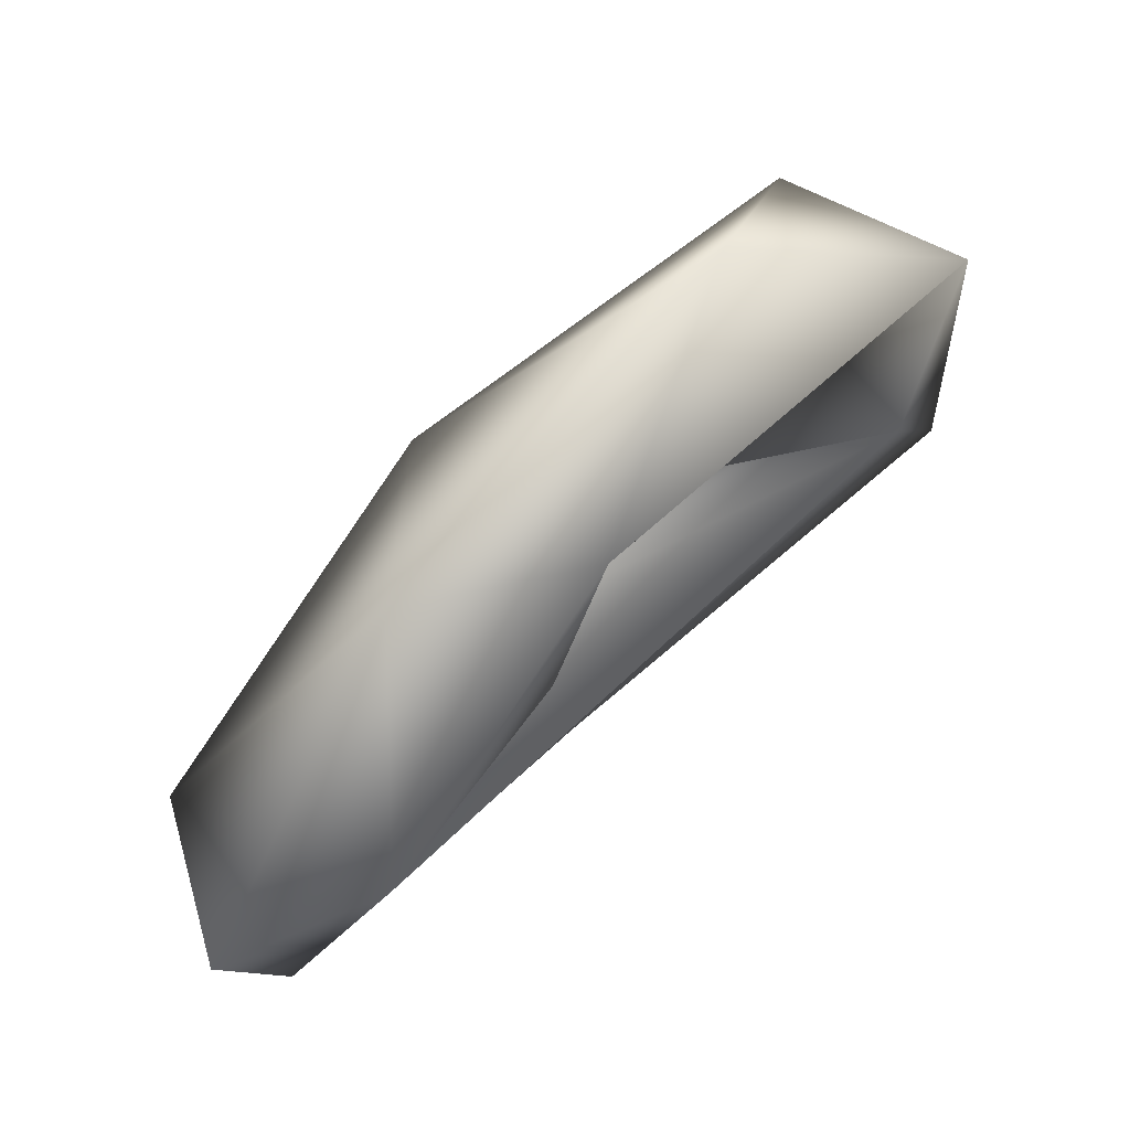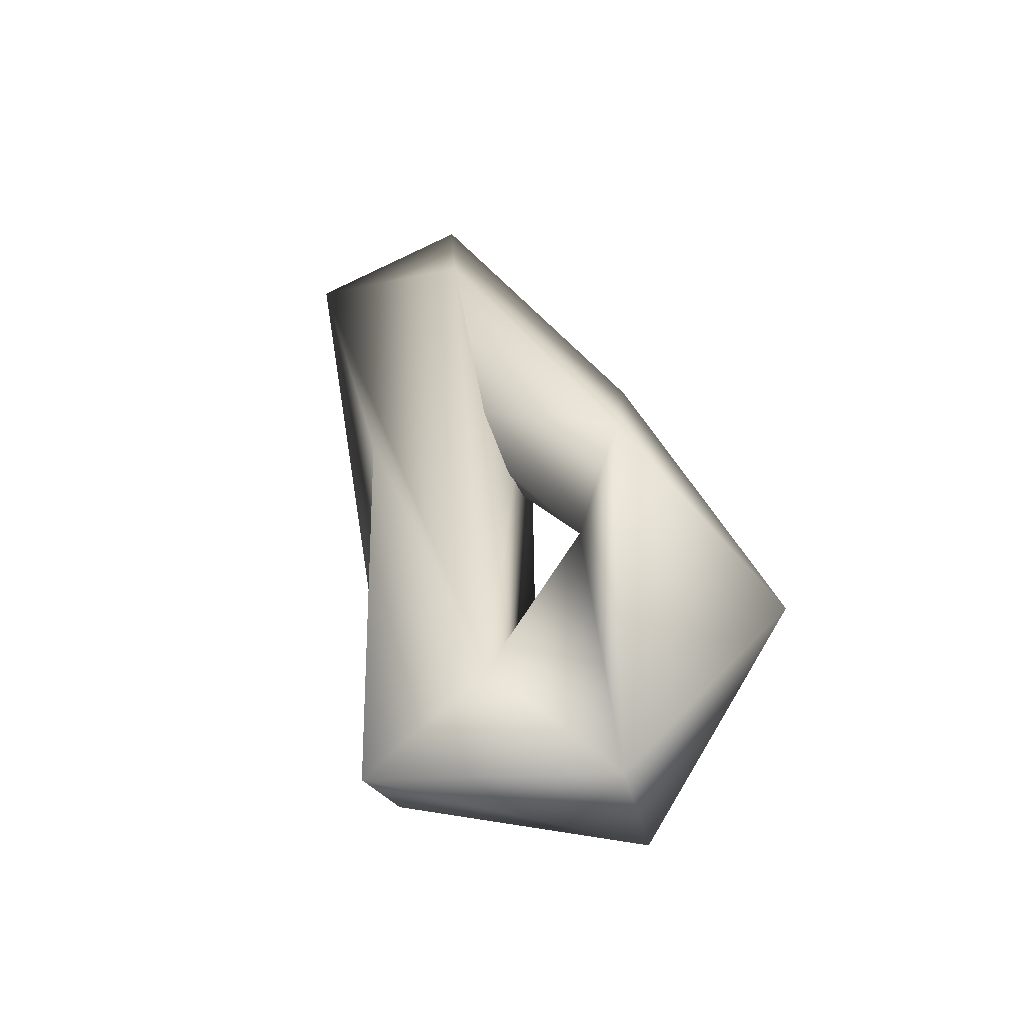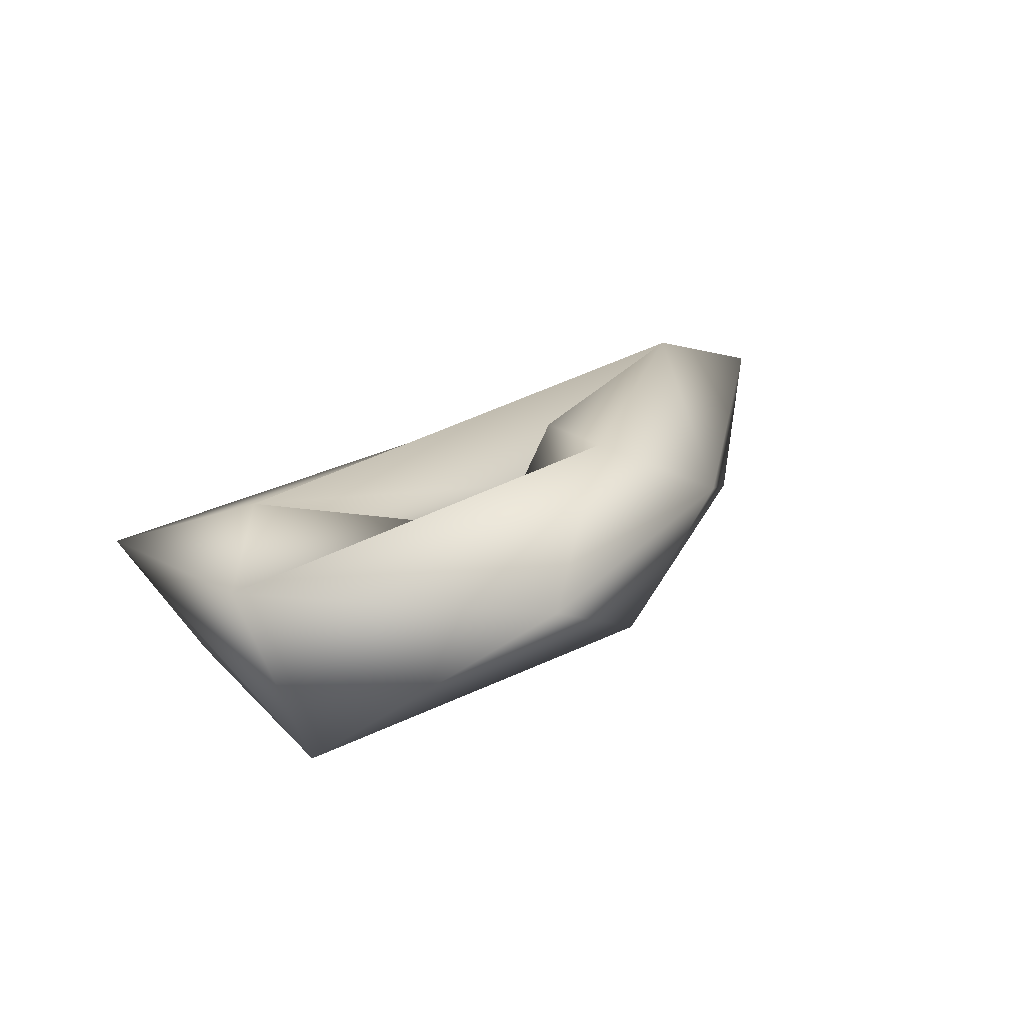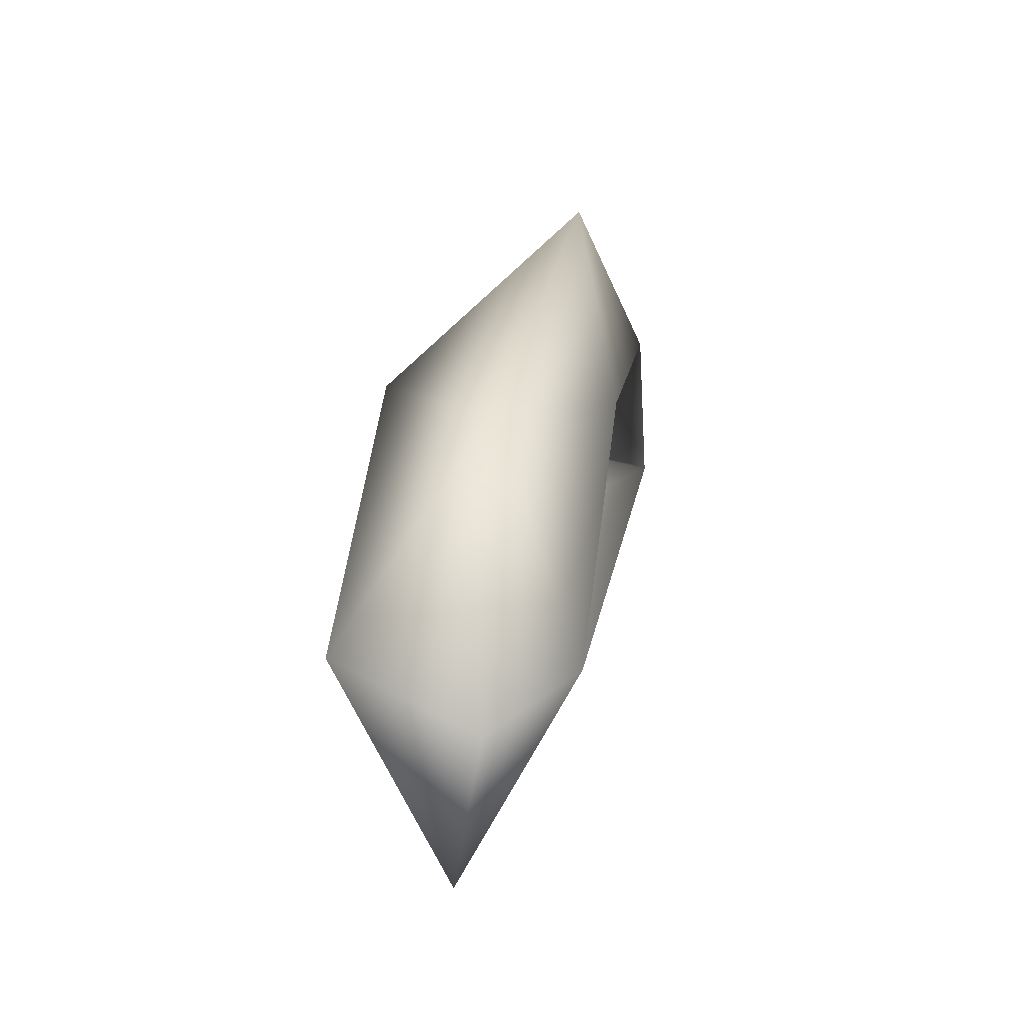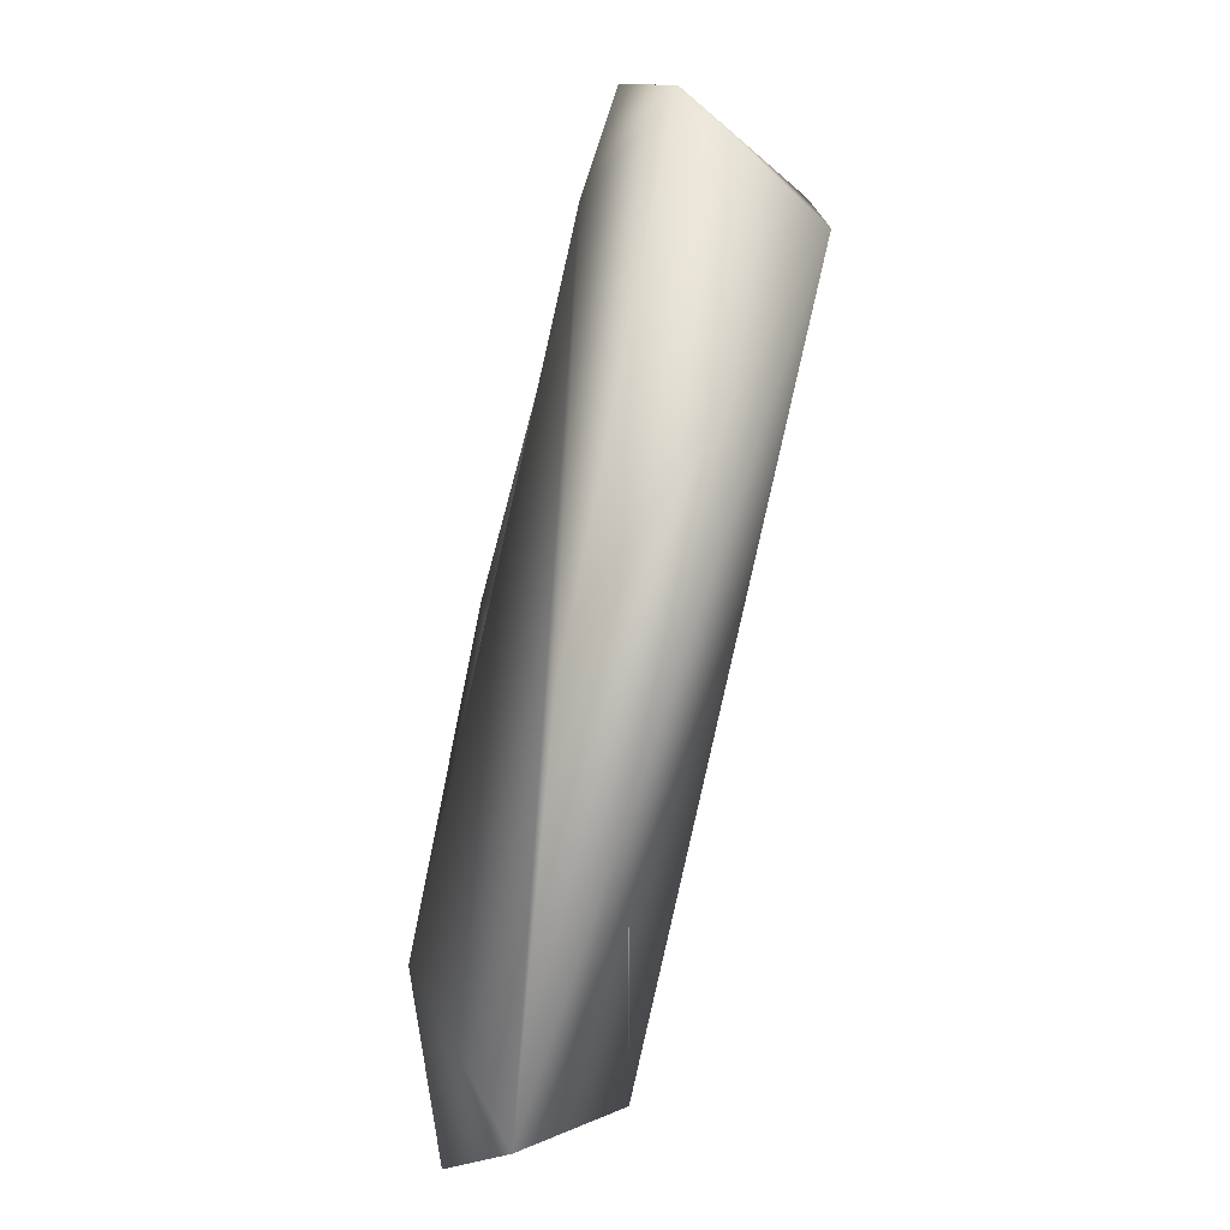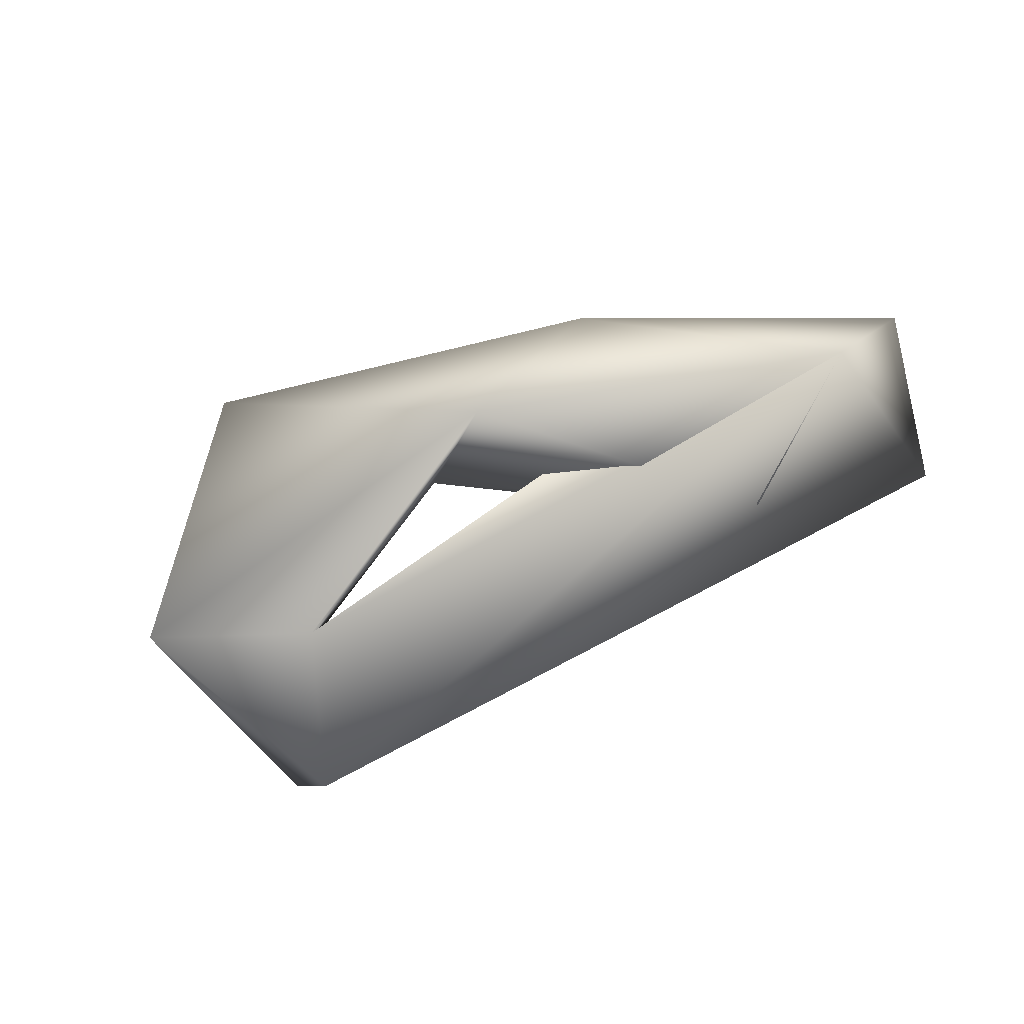
<metadata>
{"format":"obj","ext":"obj","renderer":"f3d","projection":"perspective","resolution":1024,"background":"white","views":[{"elev":42.8,"azim":139.7,"up":"+Z"},{"elev":43.4,"azim":-77.3,"up":"+Y"},{"elev":24.6,"azim":-29.5,"up":"+Y"},{"elev":0.2,"azim":99.2,"up":"+Z"},{"elev":-73.2,"azim":-102.5,"up":"+Z"},{"elev":-72.8,"azim":48.4,"up":"+Y"}]}
</metadata>
<code>
o CY.001_CUCurve.045
v 1.14 0.001587 0.4441
v 1.139 0.000824 0.4394
v 1.141 0.001848 0.4412
v 1.141 -0.001906 0.4396
v 1.148 0.000702 0.4371
v 1.153 -0.000609 0.4395
v 1.155 -0.001935 0.438
v 1.153 0.001979 0.4377
v 1.154 -8e-06 0.4342
v 1.156 0.000809 0.4369
v 1.151 -0.001141 0.4368
v 1.151 0.000227 0.442
v 1.149 0.001009 0.4381
v 1.147 0.000283 0.4419
v 1.148 0.002019 0.4423
v 1.149 -0.002208 0.4426
v 1.145 0.000876 0.4464
v 1.141 -0.001952 0.4445
v 1.143 -0.000878 0.4418
f 2 4 18
f 3 5 2
f 6 8 3
f 5 9 4
f 3 9 5
f 10 7 9
f 8 10 9
f 7 11 6
f 10 12 7
f 8 12 10
f 11 13 8
f 11 14 13
f 13 15 8
f 12 16 7
f 14 15 13
f 15 17 12
f 17 18 16
f 19 3 14
f 1 2 18
f 1 3 2
f 18 4 19
f 2 5 4
f 19 6 3
f 4 7 19
f 19 7 6
f 3 8 9
f 4 9 7
f 6 11 8
f 8 15 12
f 7 16 11
f 11 16 14
f 12 17 16
f 15 1 17
f 15 14 1
f 16 19 14
f 16 18 19
f 17 1 18
f 14 3 1

</code>
